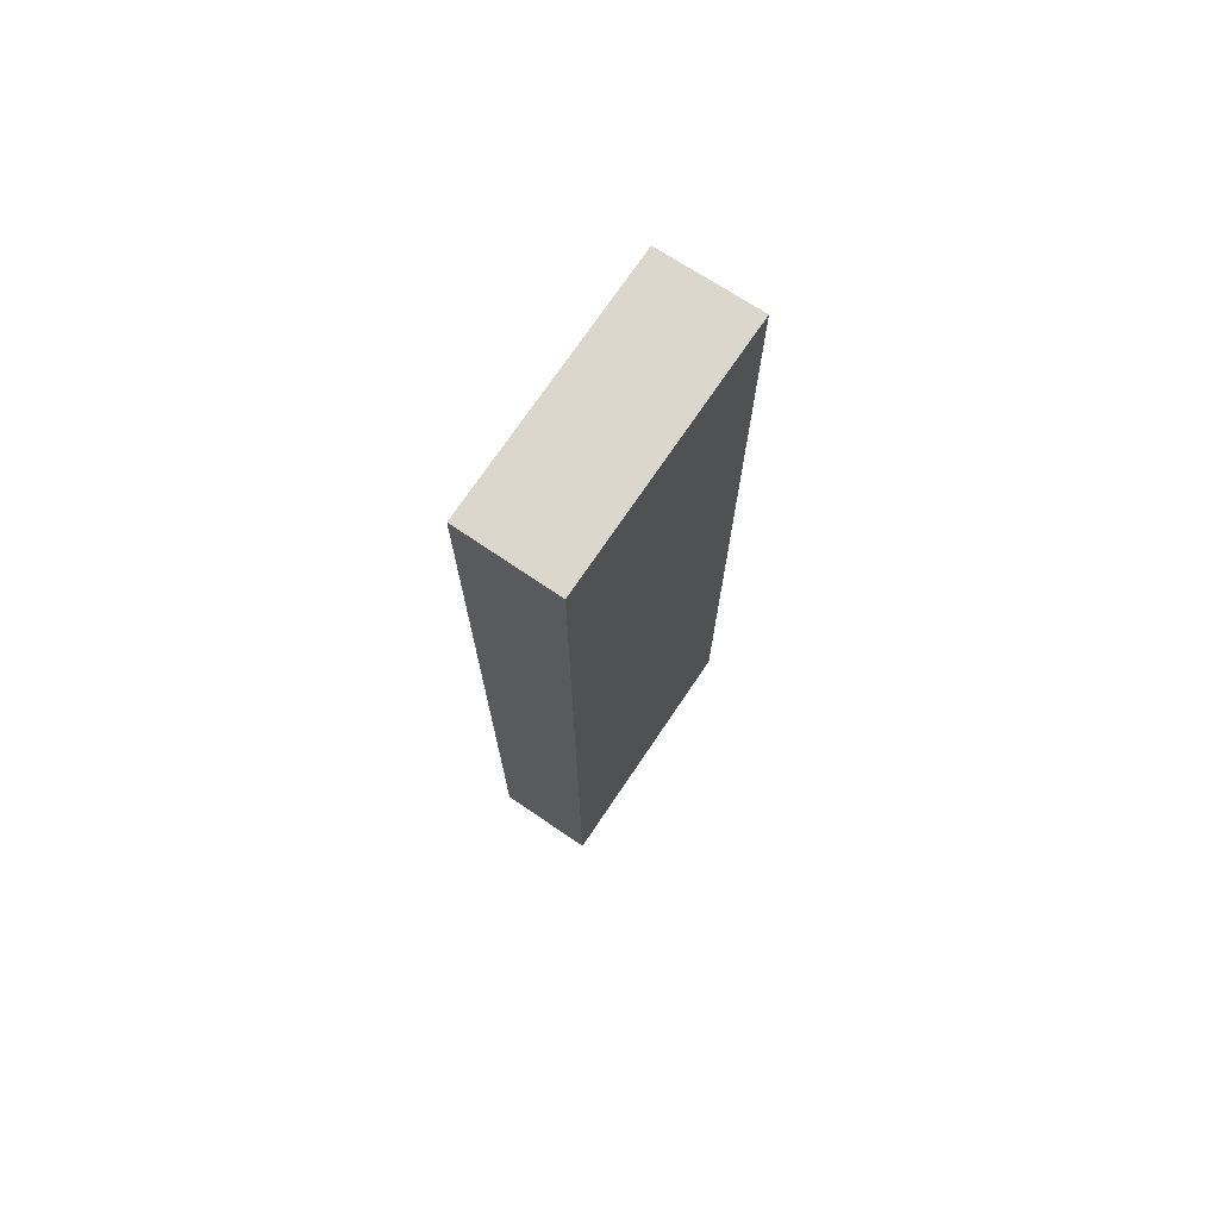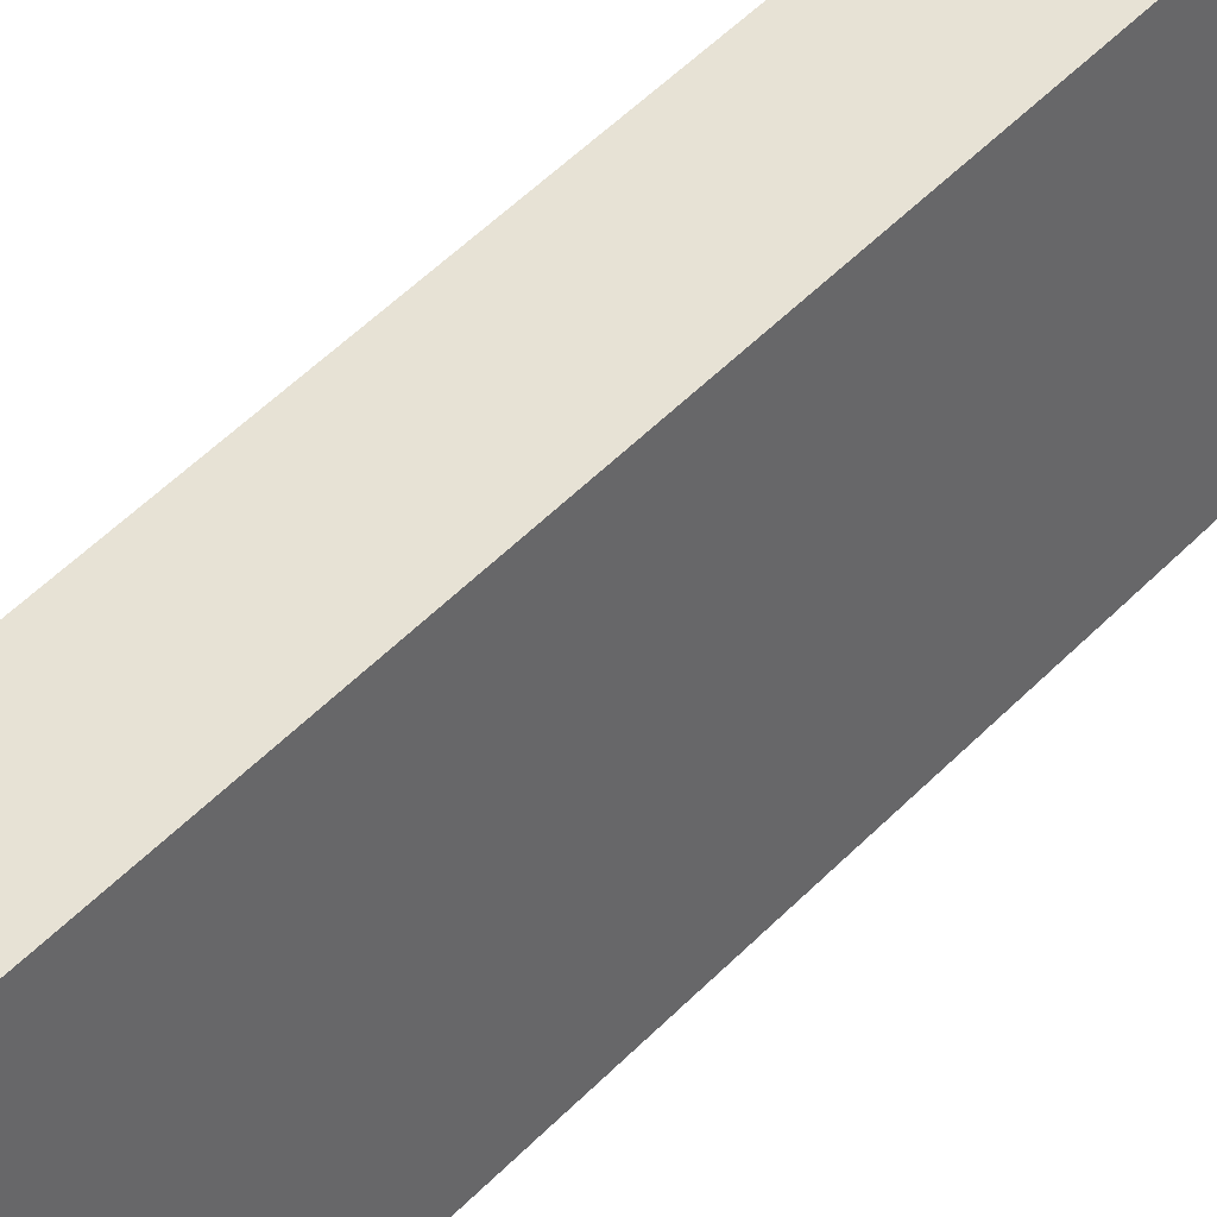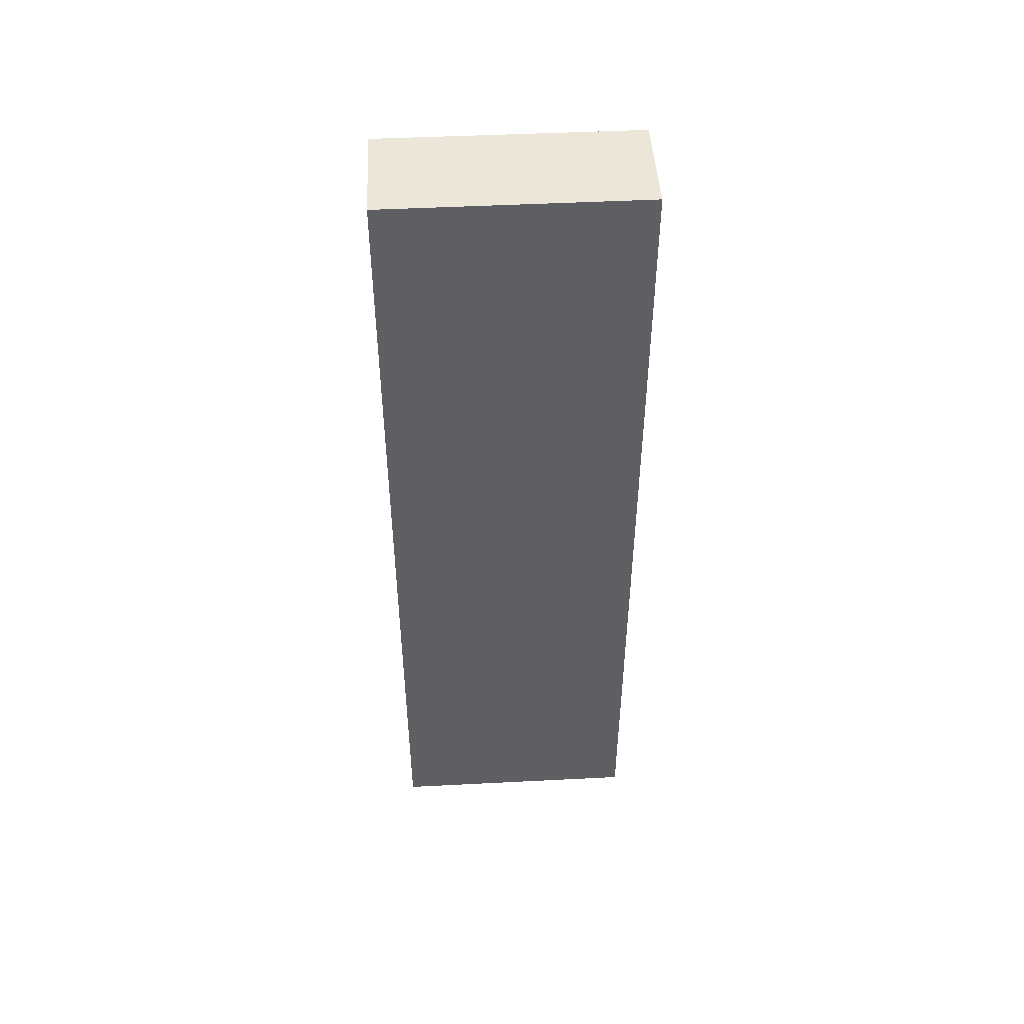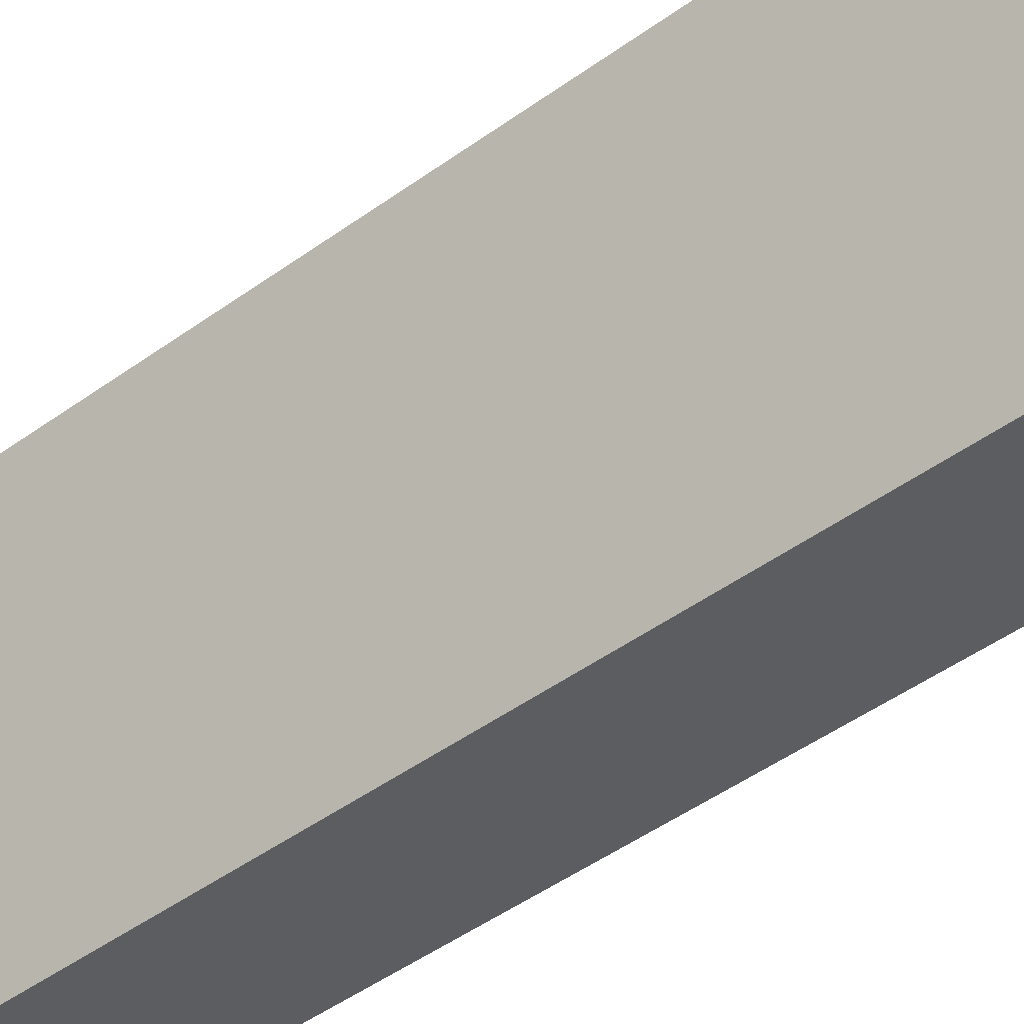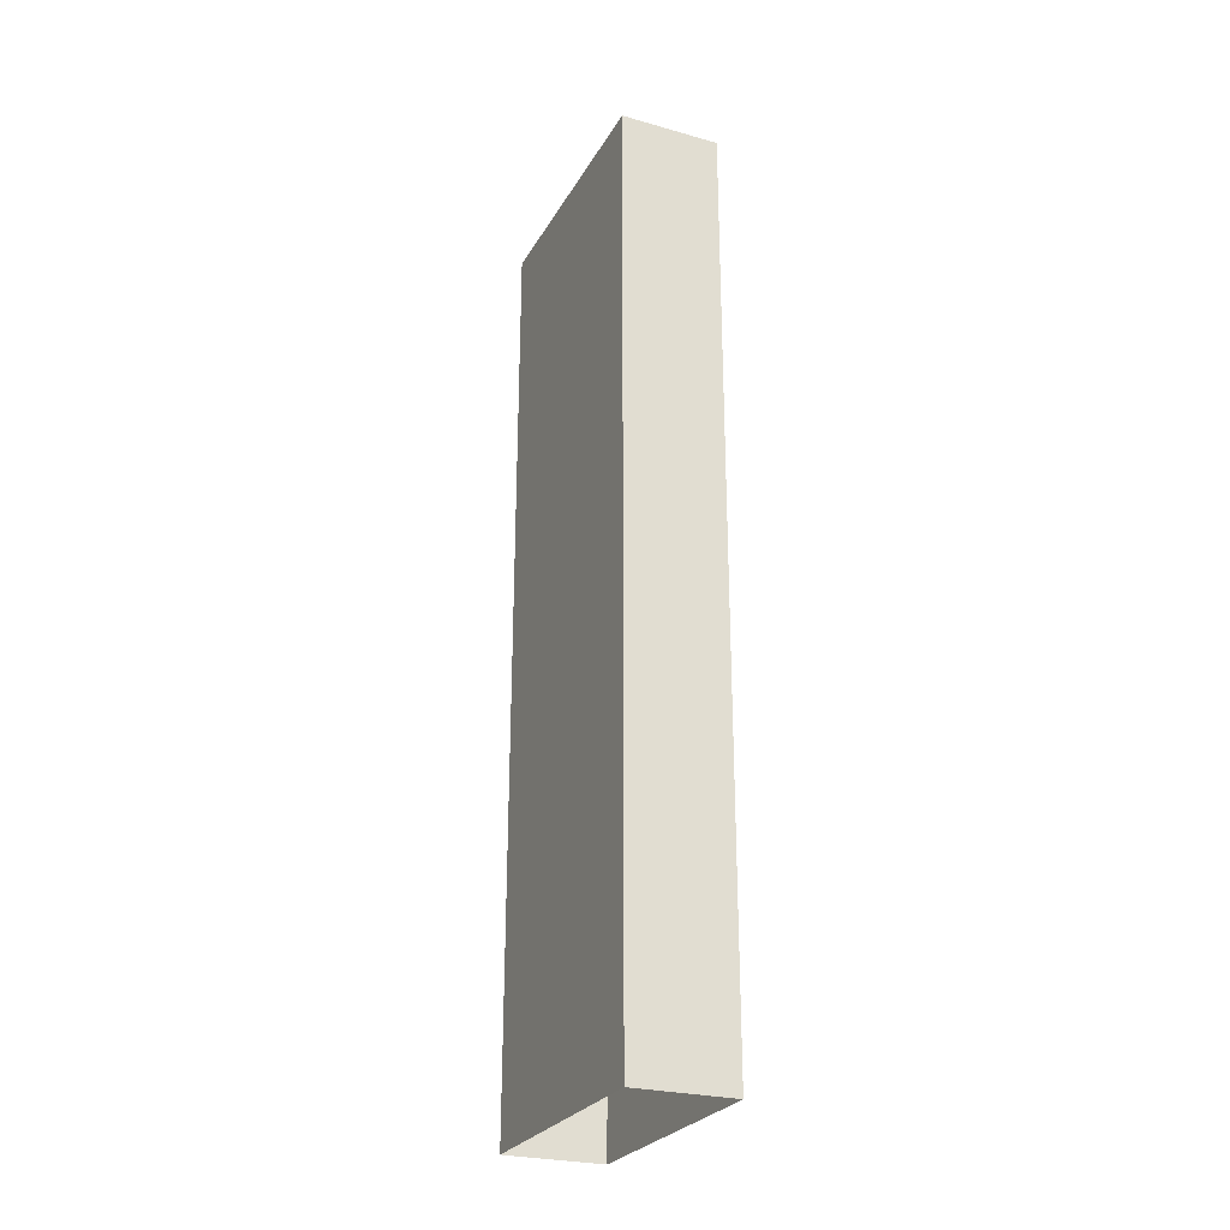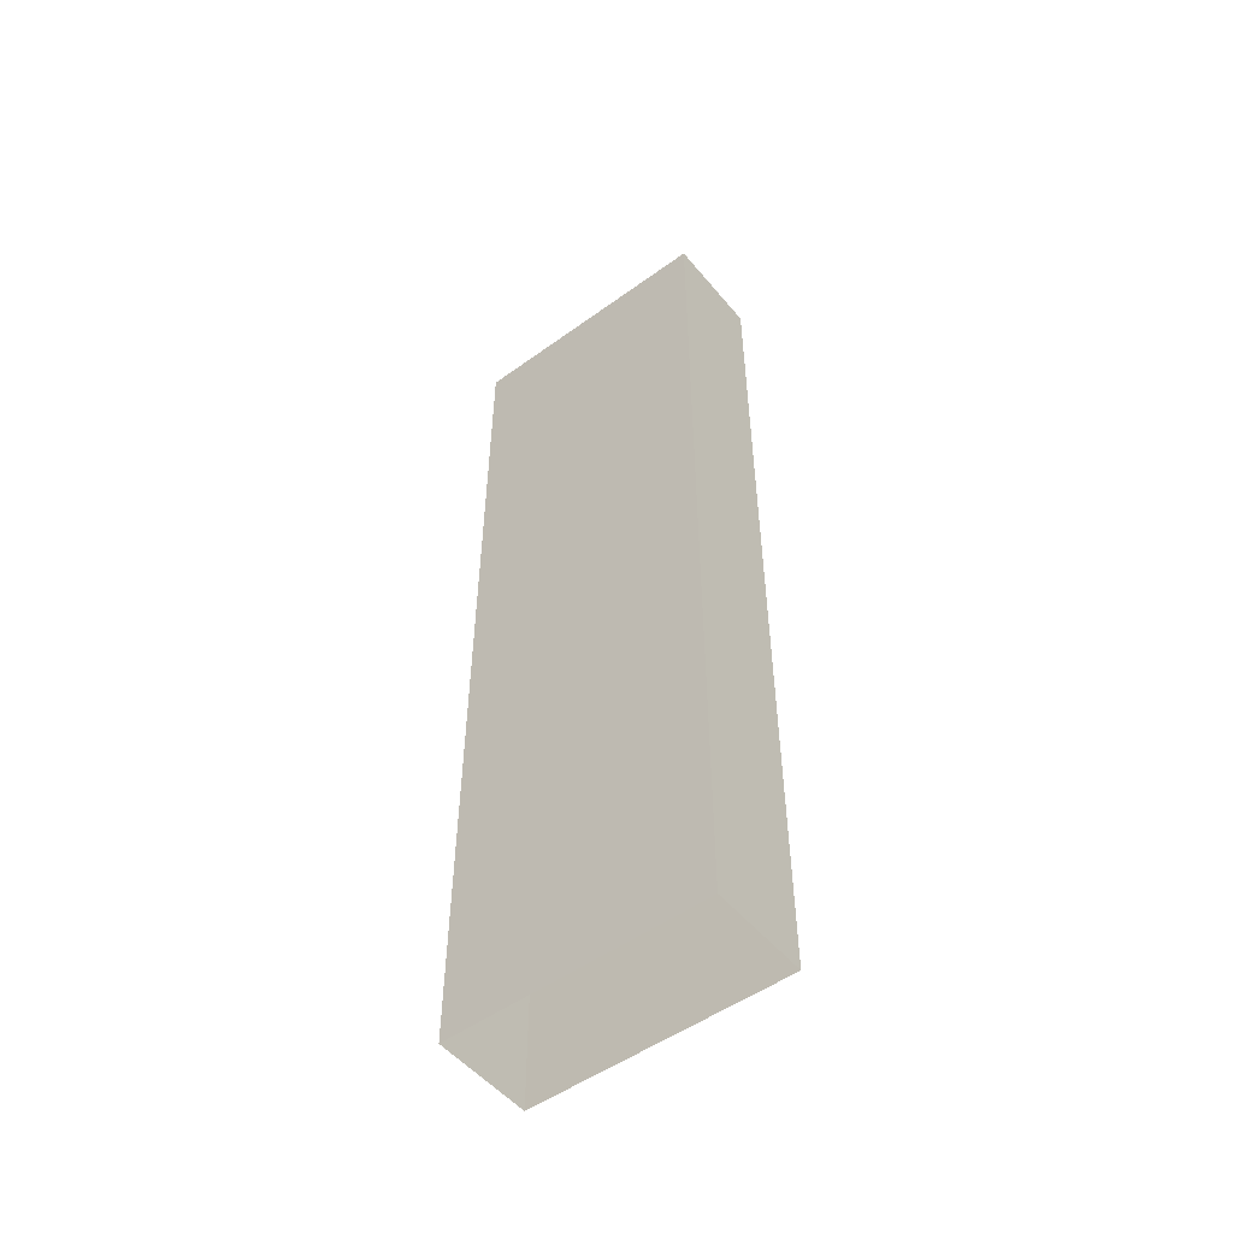
<metadata>
{"format":"obj","ext":"obj","renderer":"f3d","projection":"perspective","resolution":1024,"background":"white","views":[{"elev":73.1,"azim":-154.4,"up":"+Z"},{"elev":53.7,"azim":-136.9,"up":"+Y"},{"elev":48.8,"azim":-101.6,"up":"+Z"},{"elev":-42.6,"azim":131.7,"up":"+Y"},{"elev":-26.8,"azim":147.5,"up":"+Z"},{"elev":-51.9,"azim":-60.4,"up":"+Z"}]}
</metadata>
<code>
v -8.861e+04 -9.869e+04 9.695
v -8.861e+04 -9.869e+04 9.695
v -8.861e+04 -9.869e+04 9.695
v -8.861e+04 -9.869e+04 9.695
v -8.861e+04 -9.869e+04 15.98
v -8.861e+04 -9.869e+04 15.98
v -8.861e+04 -9.869e+04 15.98
v -8.861e+04 -9.869e+04 15.98
f 1 2 3
f 1 4 2
f 5 6 7
f 5 8 6
f 5 3 2
f 5 7 3
f 6 1 3
f 7 6 3
f 8 4 1
f 6 8 1
f 8 2 4
f 8 5 2

</code>
